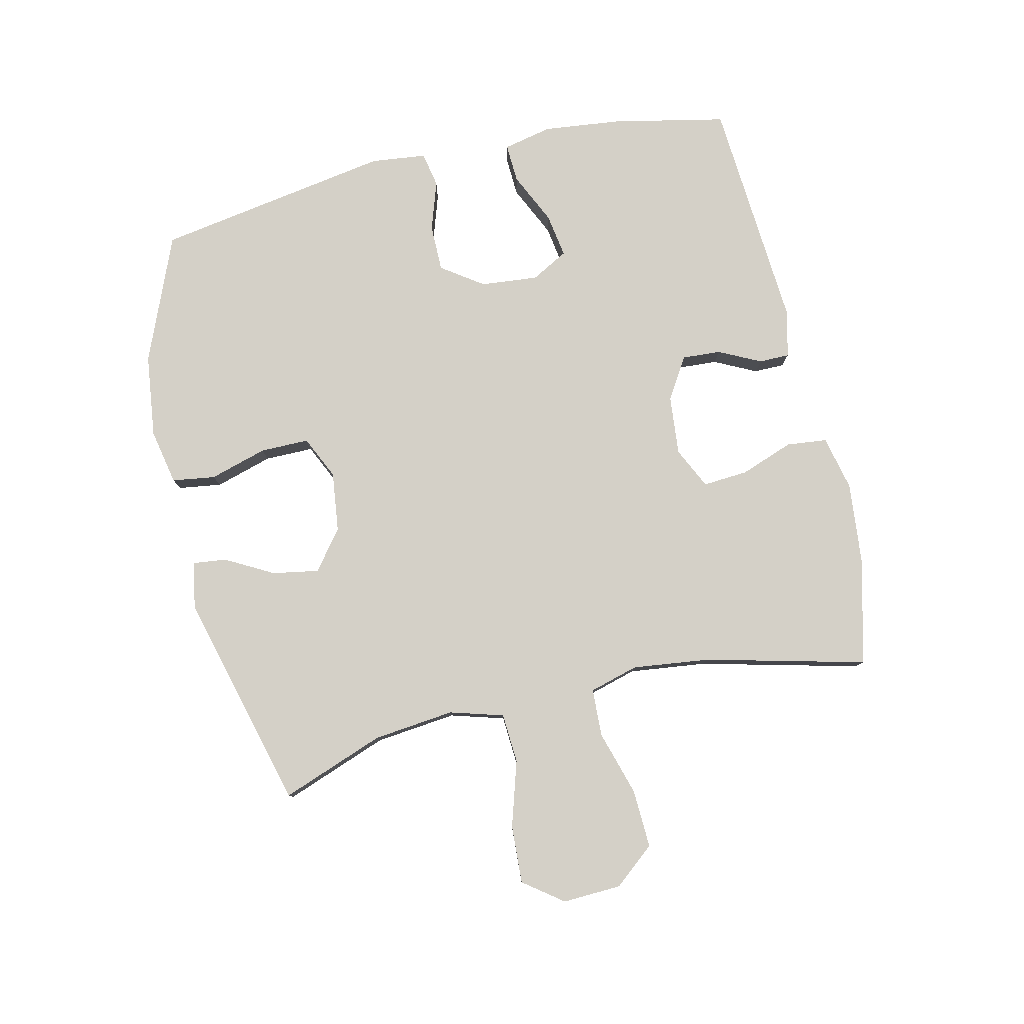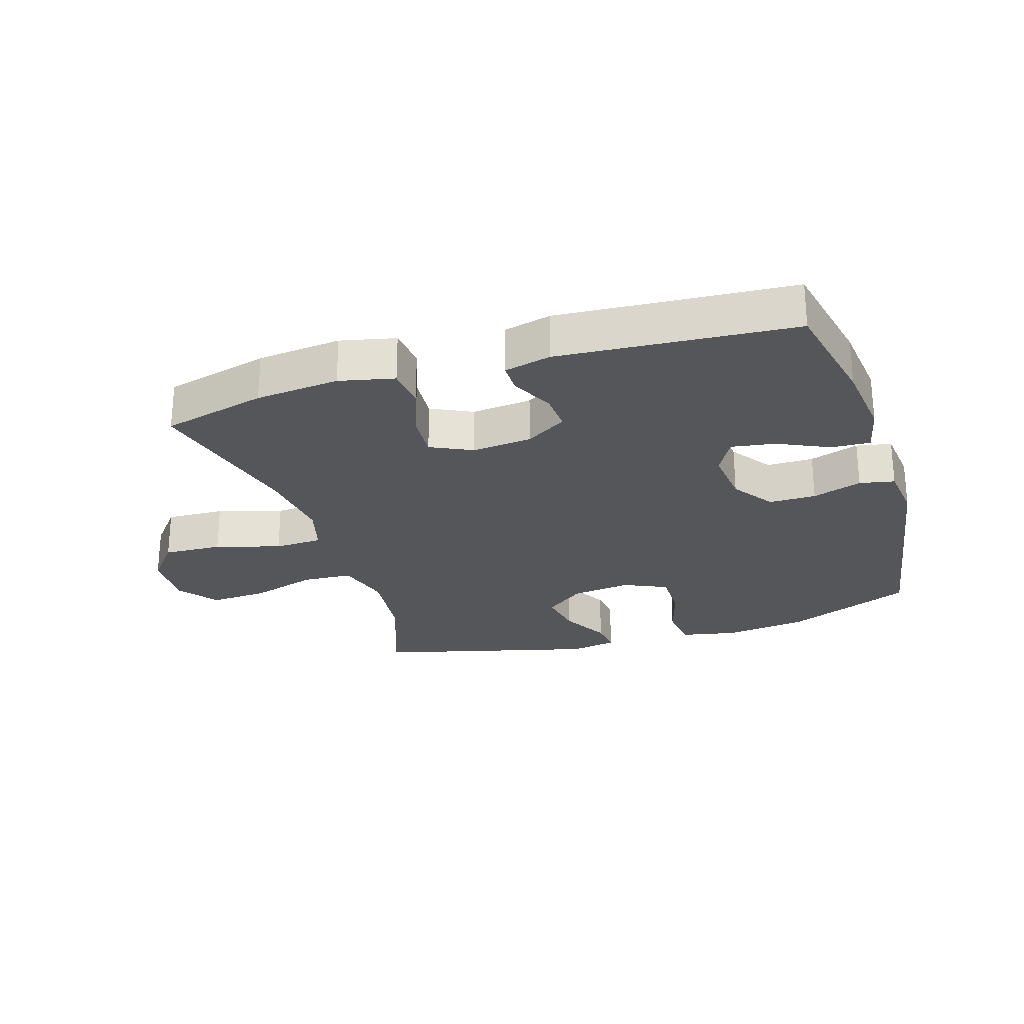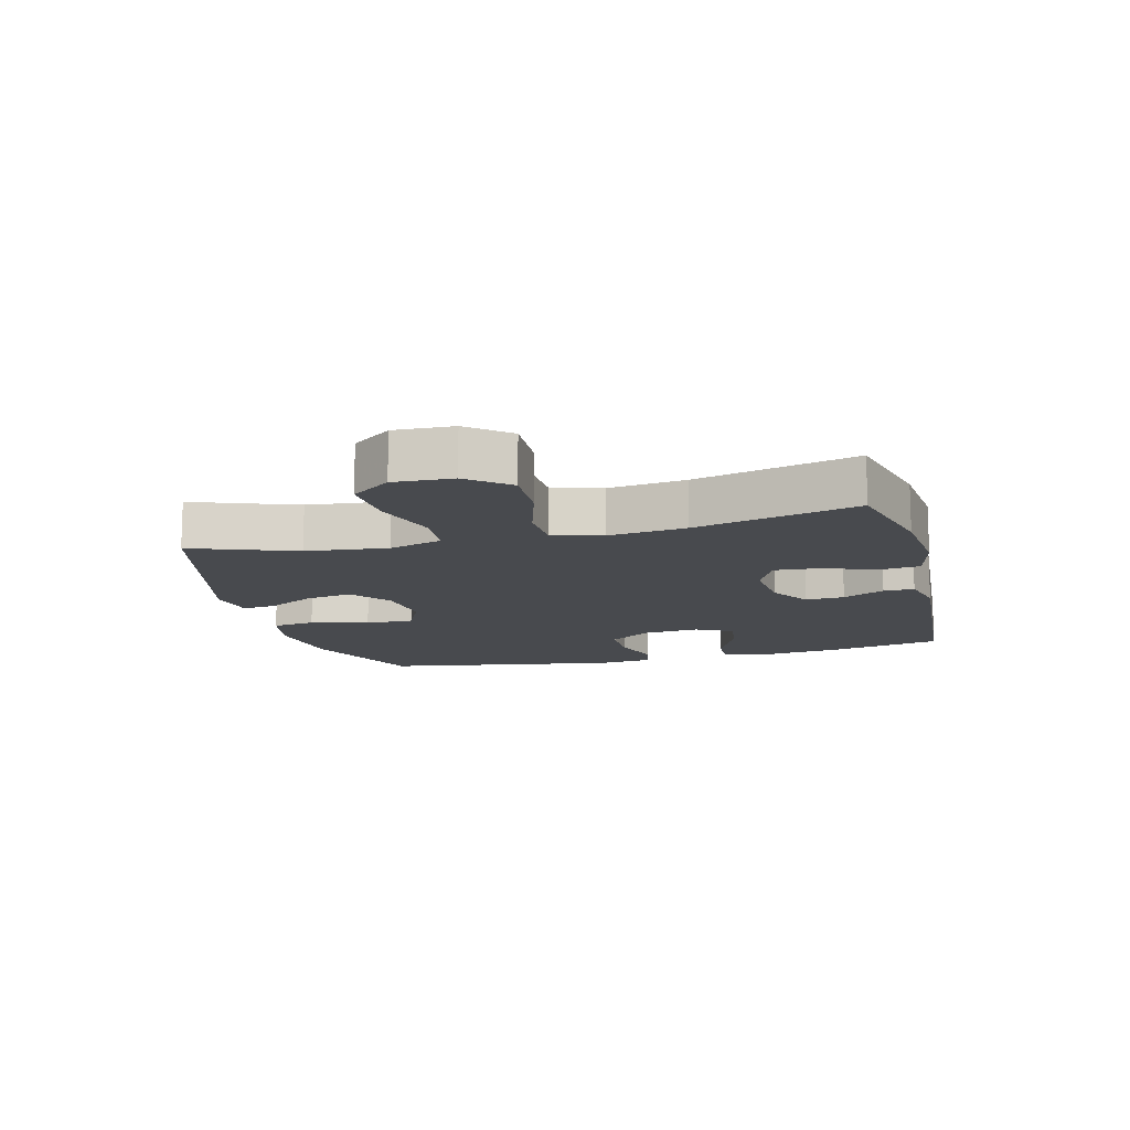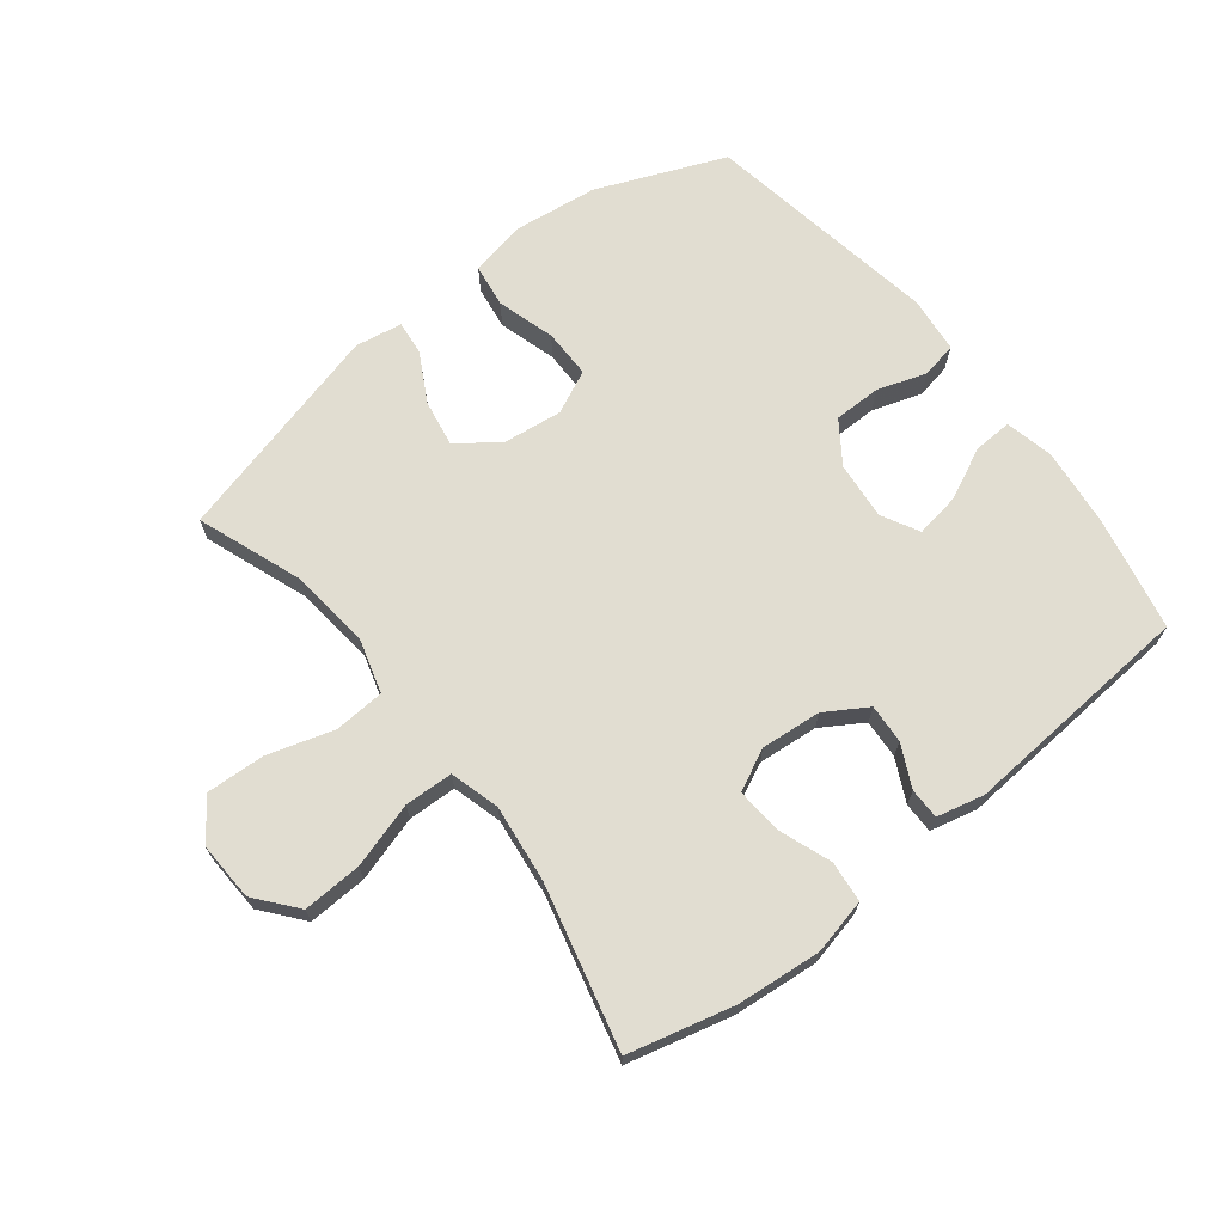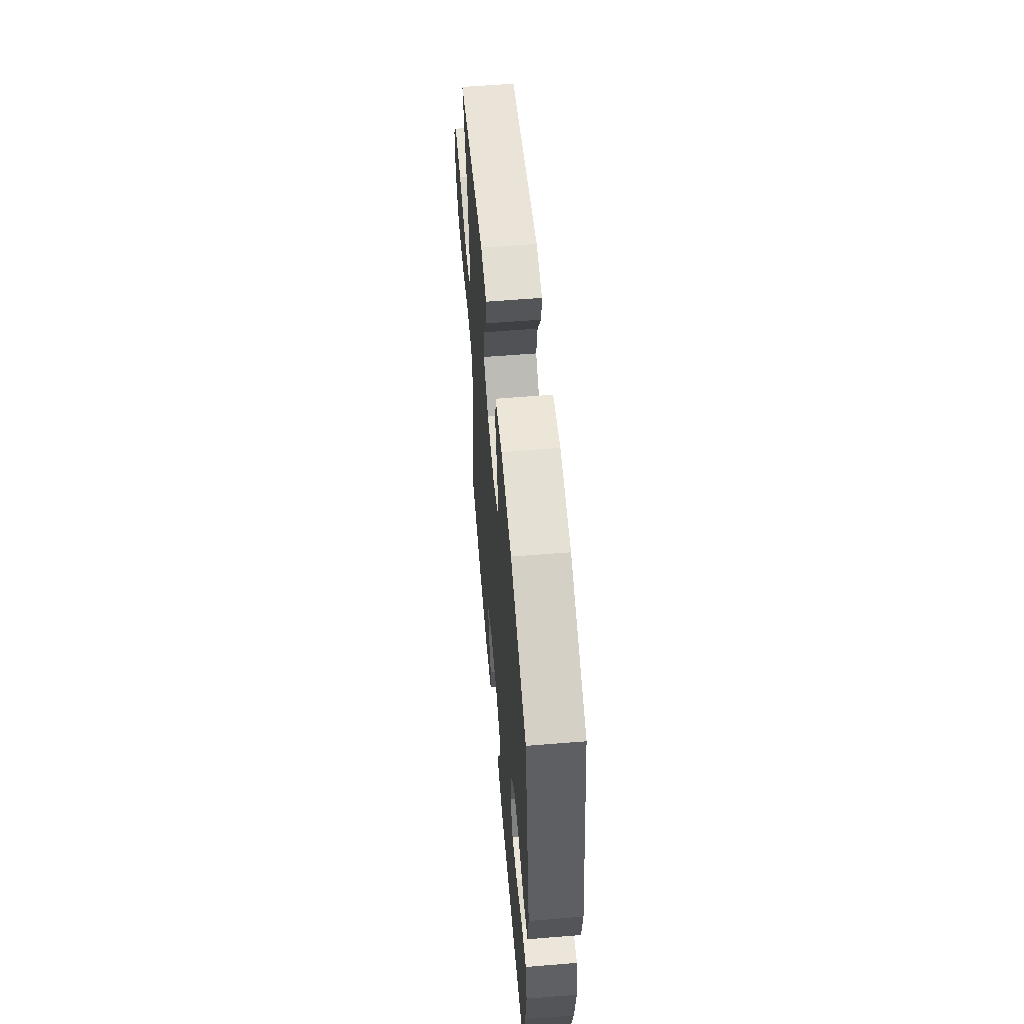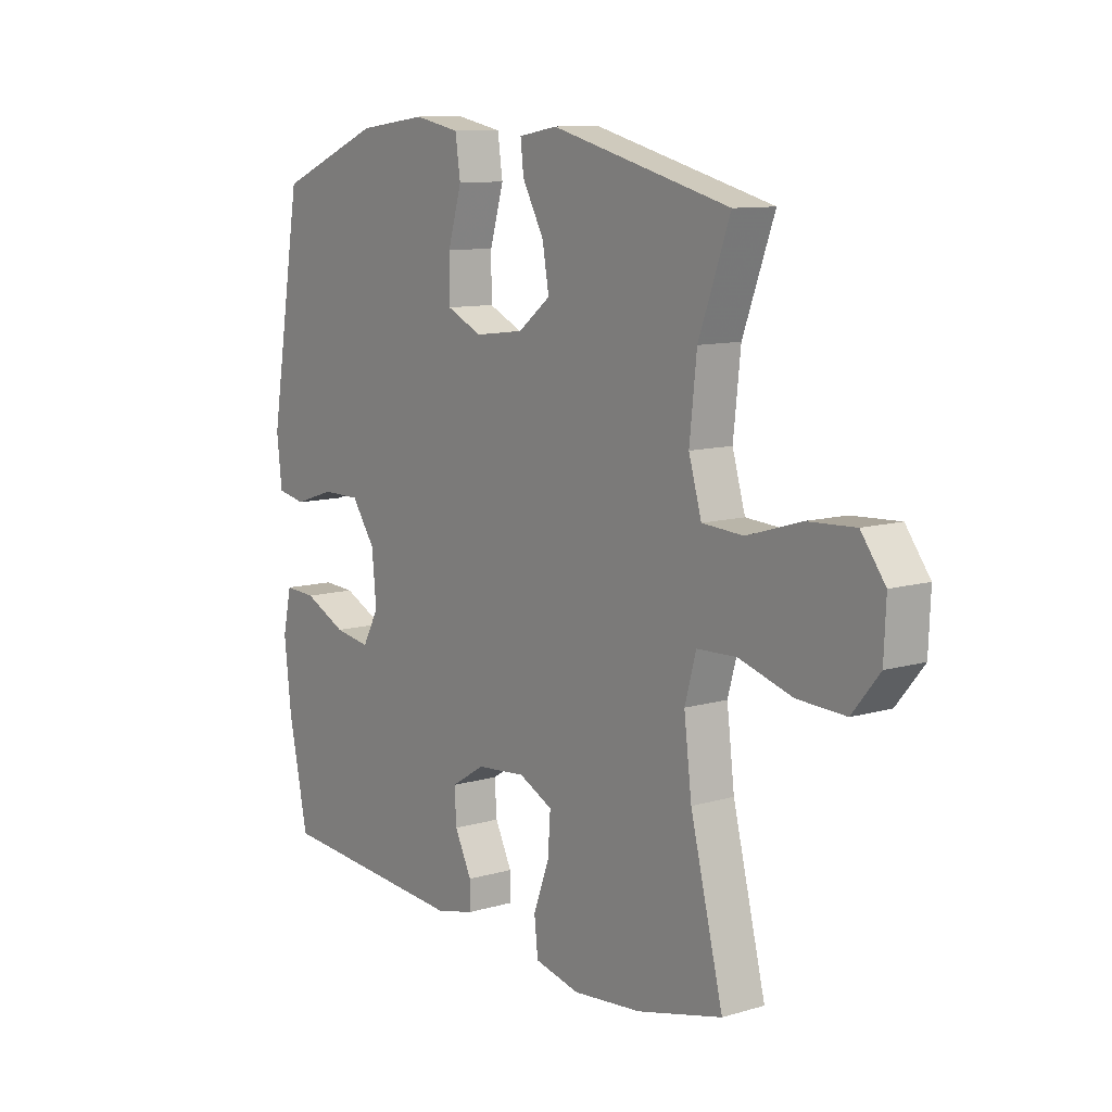
<metadata>
{"format":"obj","ext":"obj","renderer":"f3d","projection":"perspective","resolution":1024,"background":"white","views":[{"elev":79.9,"azim":77.0,"up":"+Y"},{"elev":-25.8,"azim":-162.5,"up":"+Y"},{"elev":-12.9,"azim":104.5,"up":"+Y"},{"elev":68.7,"azim":141.8,"up":"+Y"},{"elev":58.5,"azim":-94.8,"up":"+Z"},{"elev":10.3,"azim":53.4,"up":"+Z"}]}
</metadata>
<code>
v 0.5 0.07 0.5
v 0.439 0.07 0.334
v 0.425 0.07 0.204
v 0.45 0.07 0.118
v 0.53 0.07 0.113
v 0.635 0.07 0.145
v 0.728 0.07 0.15
v 0.775 0.07 0.087
v 0.771 0.07 -0.007
v 0.718 0.07 -0.072
v 0.624 0.07 -0.068
v 0.52 0.07 -0.037
v 0.443 0.07 -0.04
v 0.421 0.07 -0.119
v 0.436 0.07 -0.242
v 0.5 0.07 -0.5
v 0.333 0.07 -0.542
v 0.199 0.07 -0.555
v 0.111 0.07 -0.535
v 0.104 0.07 -0.47
v 0.135 0.07 -0.385
v 0.14 0.07 -0.313
v 0.074 0.07 -0.281
v -0.022 0.07 -0.29
v -0.088 0.07 -0.331
v -0.084 0.07 -0.393
v -0.051 0.07 -0.46
v -0.051 0.07 -0.509
v -0.126 0.07 -0.527
v -0.5 0.07 -0.5
v -0.538 0.07 -0.318
v -0.552 0.07 -0.194
v -0.535 0.07 -0.116
v -0.473 0.07 -0.119
v -0.39 0.07 -0.158
v -0.32 0.07 -0.169
v -0.288 0.07 -0.11
v -0.297 0.07 -0.018
v -0.343 0.07 0.048
v -0.418 0.07 0.048
v -0.497 0.07 0.022
v -0.553 0.07 0.033
v -0.563 0.07 0.122
v -0.5 0.07 0.5
v -0.297 0.07 0.584
v -0.163 0.07 0.601
v -0.074 0.07 0.583
v -0.064 0.07 0.514
v -0.091 0.07 0.422
v -0.091 0.07 0.344
v -0.022 0.07 0.312
v 0.074 0.07 0.324
v 0.137 0.07 0.373
v 0.124 0.07 0.447
v 0.082 0.07 0.524
v 0.076 0.07 0.578
v 0.151 0.07 0.591
v 0.5 0 0.5
v 0.439 0 0.334
v 0.425 0 0.204
v 0.45 0 0.118
v 0.53 0 0.113
v 0.635 0 0.145
v 0.728 0 0.15
v 0.775 0 0.087
v 0.771 0 -0.007
v 0.718 0 -0.072
v 0.624 0 -0.068
v 0.52 0 -0.037
v 0.443 0 -0.04
v 0.421 0 -0.119
v 0.436 0 -0.242
v 0.5 0 -0.5
v 0.333 0 -0.542
v 0.199 0 -0.555
v 0.111 0 -0.535
v 0.104 0 -0.47
v 0.135 0 -0.385
v 0.14 0 -0.313
v 0.074 0 -0.281
v -0.022 0 -0.29
v -0.088 0 -0.331
v -0.084 0 -0.393
v -0.051 0 -0.46
v -0.051 0 -0.509
v -0.126 0 -0.527
v -0.5 0 -0.5
v -0.538 0 -0.318
v -0.552 0 -0.194
v -0.535 0 -0.116
v -0.473 0 -0.119
v -0.39 0 -0.158
v -0.32 0 -0.169
v -0.288 0 -0.11
v -0.297 0 -0.018
v -0.343 0 0.048
v -0.418 0 0.048
v -0.497 0 0.022
v -0.553 0 0.033
v -0.563 0 0.122
v -0.5 0 0.5
v -0.297 0 0.584
v -0.163 0 0.601
v -0.074 0 0.583
v -0.064 0 0.514
v -0.091 0 0.422
v -0.091 0 0.344
v -0.022 0 0.312
v 0.074 0 0.324
v 0.137 0 0.373
v 0.124 0 0.447
v 0.082 0 0.524
v 0.076 0 0.578
v 0.151 0 0.591
f 54 55 56 57
f 53 54 57 1
f 52 53 1 2
f 51 52 2 3
f 46 47 48 49
f 46 49 50
f 45 46 50
f 44 45 50
f 43 44 50 51
f 40 41 42 43
f 39 40 43 51
f 32 33 34 35
f 32 35 36
f 31 32 36
f 30 31 36
f 29 30 36
f 26 27 28 29
f 25 26 29 36
f 24 25 36 37
f 18 19 20 21
f 18 21 22
f 15 16 17 18
f 14 15 18 22
f 13 14 22 23
f 9 10 11 12
f 9 12 13
f 8 9 13
f 5 6 7 8
f 4 5 8 13
f 38 39 51 3
f 23 24 37 38
f 13 23 38
f 3 4 13 38
f 114 113 112 111
f 58 114 111 110
f 59 58 110 109
f 60 59 109 108
f 106 105 104 103
f 107 106 103
f 107 103 102
f 107 102 101
f 108 107 101 100
f 100 99 98 97
f 108 100 97 96
f 92 91 90 89
f 93 92 89
f 93 89 88
f 93 88 87
f 93 87 86
f 86 85 84 83
f 93 86 83 82
f 94 93 82 81
f 78 77 76 75
f 79 78 75
f 75 74 73 72
f 79 75 72 71
f 80 79 71 70
f 69 68 67 66
f 70 69 66
f 70 66 65
f 65 64 63 62
f 70 65 62 61
f 60 108 96 95
f 95 94 81 80
f 95 80 70
f 95 70 61 60
f 1 58 59 2
f 2 59 60 3
f 3 60 61 4
f 4 61 62 5
f 5 62 63 6
f 6 63 64 7
f 7 64 65 8
f 8 65 66 9
f 9 66 67 10
f 10 67 68 11
f 11 68 69 12
f 12 69 70 13
f 13 70 71 14
f 14 71 72 15
f 15 72 73 16
f 16 73 74 17
f 17 74 75 18
f 18 75 76 19
f 19 76 77 20
f 20 77 78 21
f 21 78 79 22
f 22 79 80 23
f 23 80 81 24
f 24 81 82 25
f 25 82 83 26
f 26 83 84 27
f 27 84 85 28
f 28 85 86 29
f 29 86 87 30
f 30 87 88 31
f 31 88 89 32
f 32 89 90 33
f 33 90 91 34
f 34 91 92 35
f 35 92 93 36
f 36 93 94 37
f 37 94 95 38
f 38 95 96 39
f 39 96 97 40
f 40 97 98 41
f 41 98 99 42
f 42 99 100 43
f 43 100 101 44
f 44 101 102 45
f 45 102 103 46
f 46 103 104 47
f 47 104 105 48
f 48 105 106 49
f 49 106 107 50
f 50 107 108 51
f 51 108 109 52
f 52 109 110 53
f 53 110 111 54
f 54 111 112 55
f 55 112 113 56
f 56 113 114 57
f 57 114 58 1

</code>
